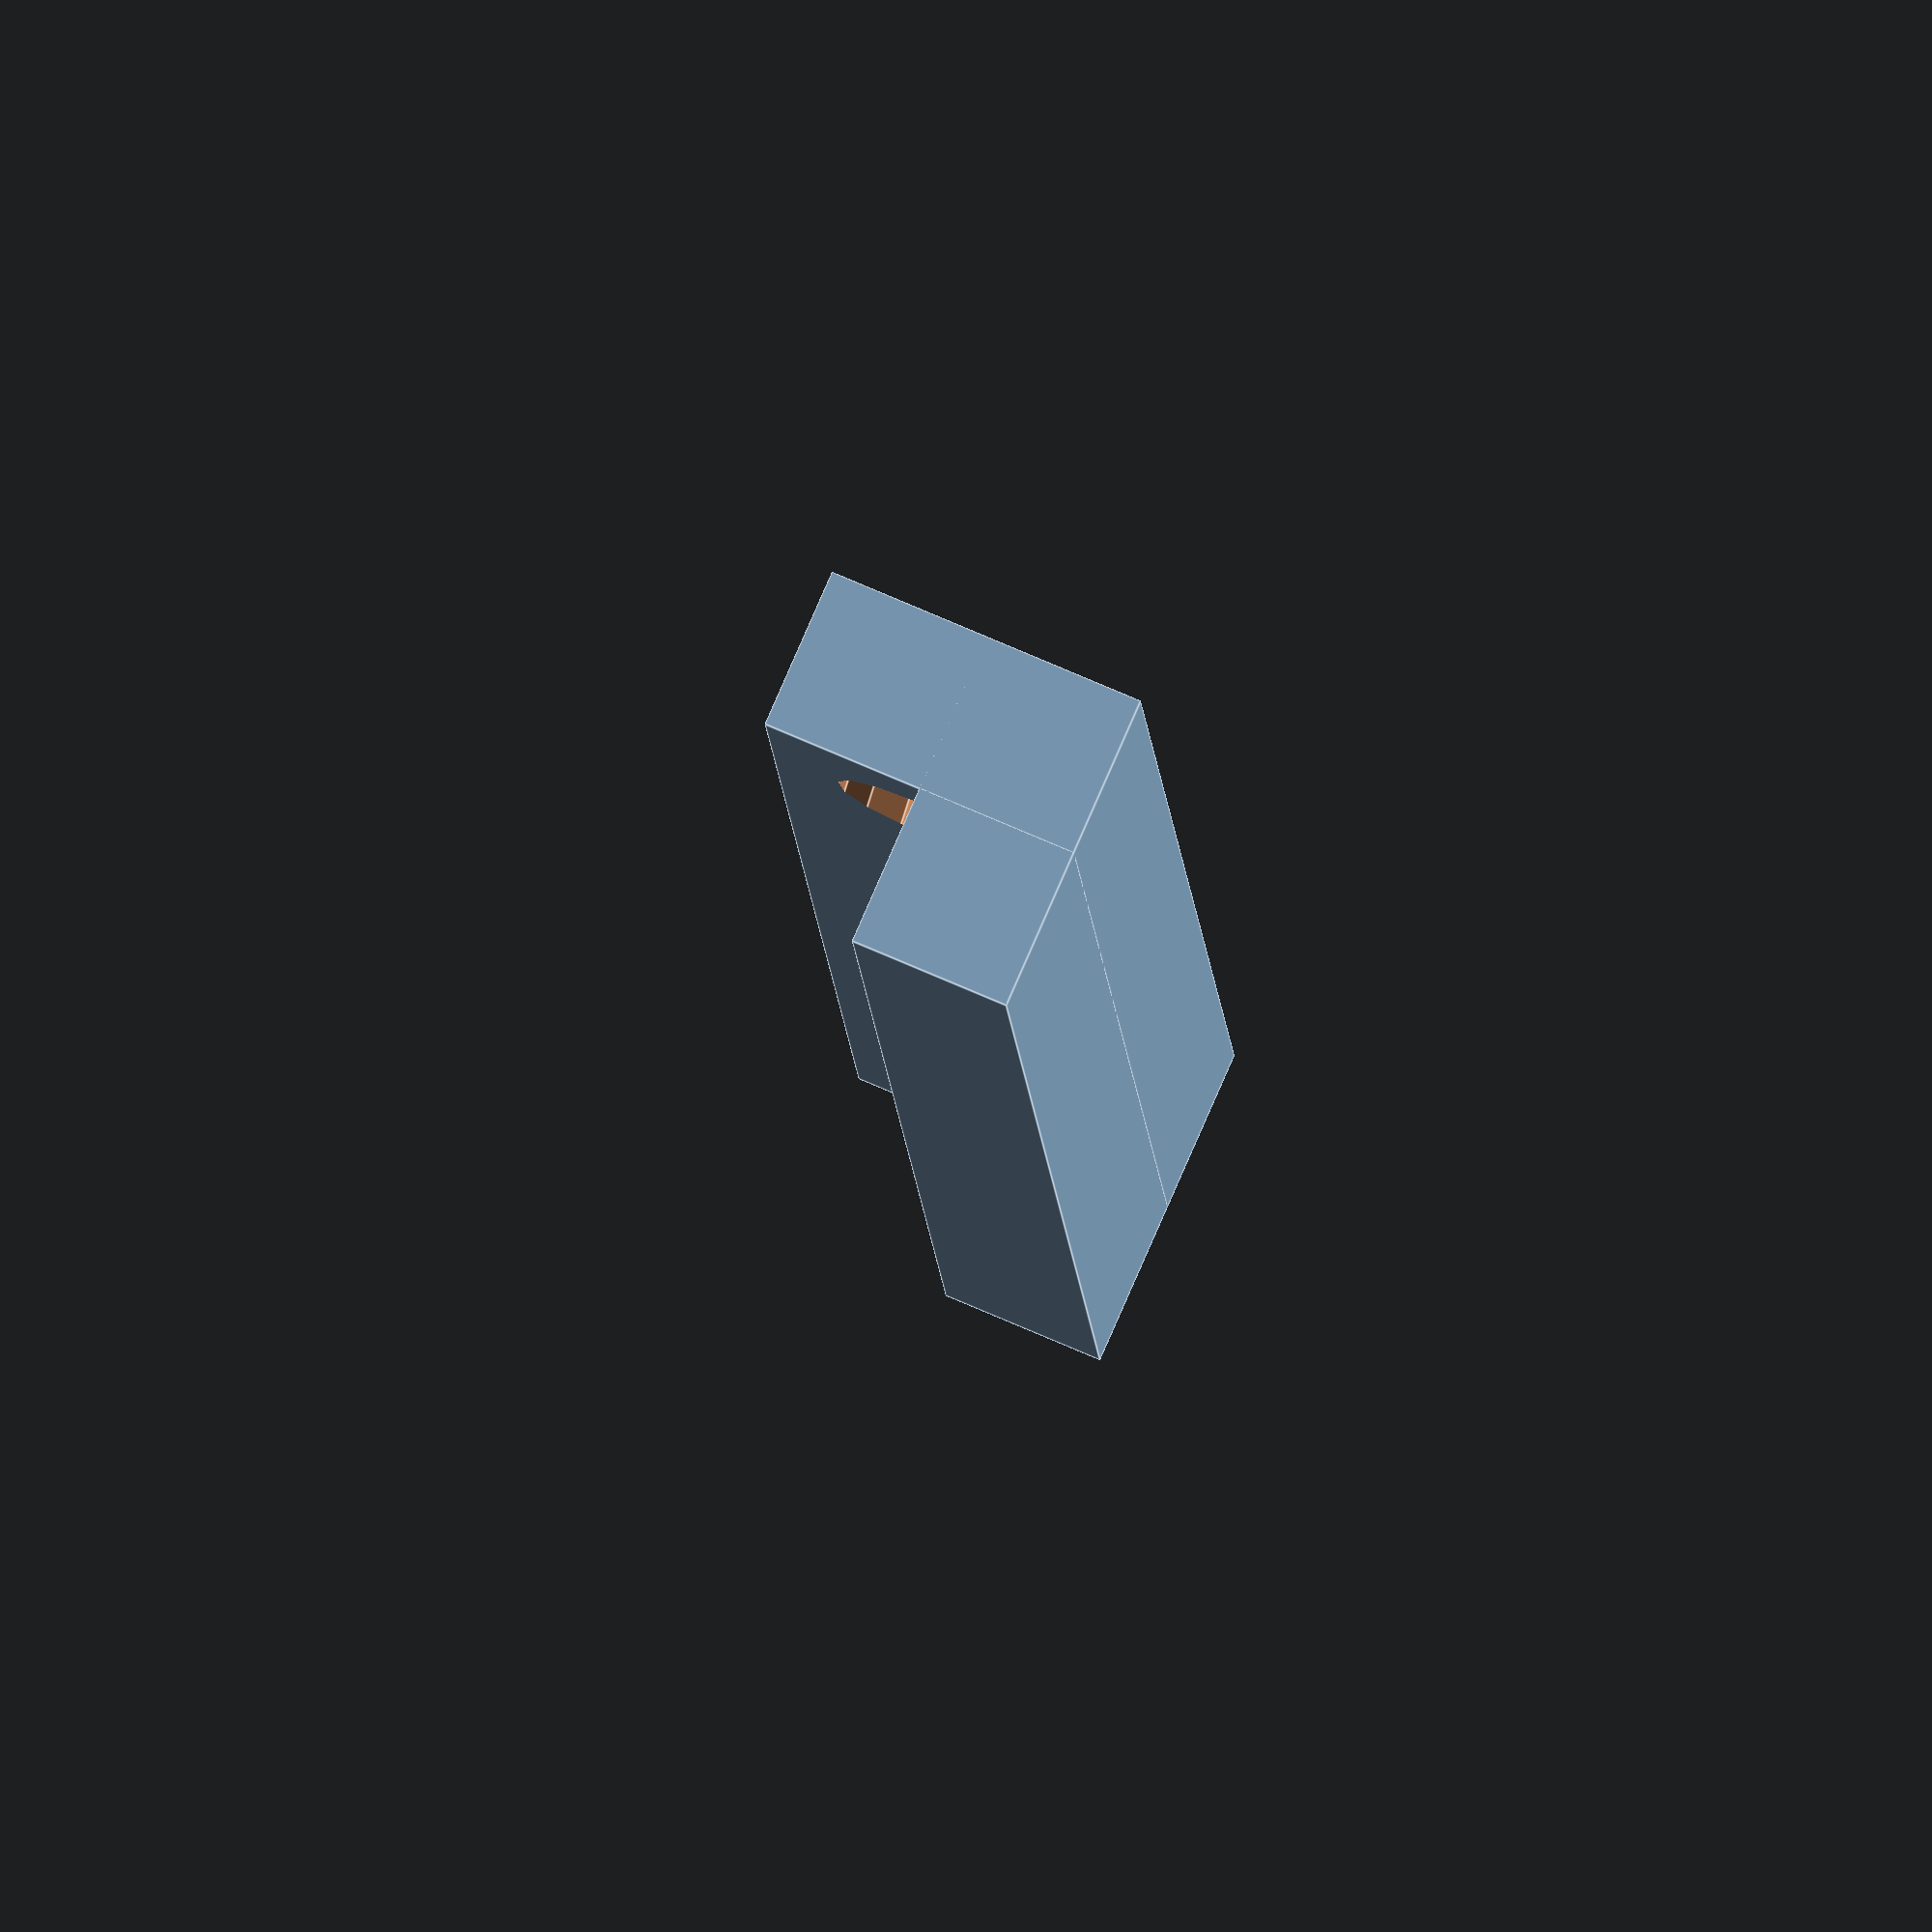
<openscad>
// how big the frame itself will be
border_size = 8;

// final dimension is the first number
width = 87 - border_size;

// nail hole info
nail_diameter = 4;
nail_angle = 6; // degrees

module nail() {
	translate([width, border_size, 2]) {
		rotate([nail_angle, 0, 0]) {
			cylinder(border_size * 2, nail_diameter, nail_diameter);
		}
	}
}

// top edge
difference() {
	translate([0, border_size, 0]) {
		cube([width + border_size, border_size, border_size * 2]);
	}

	nail();
}

// top ridge
difference() {
	translate([0, 0, border_size]) {
		translate([0, 0, 0]) {
			cube([width + border_size, border_size * 2, border_size]);
		}
	}

	nail();
}

</openscad>
<views>
elev=279.9 azim=273.2 roll=203.5 proj=o view=edges
</views>
